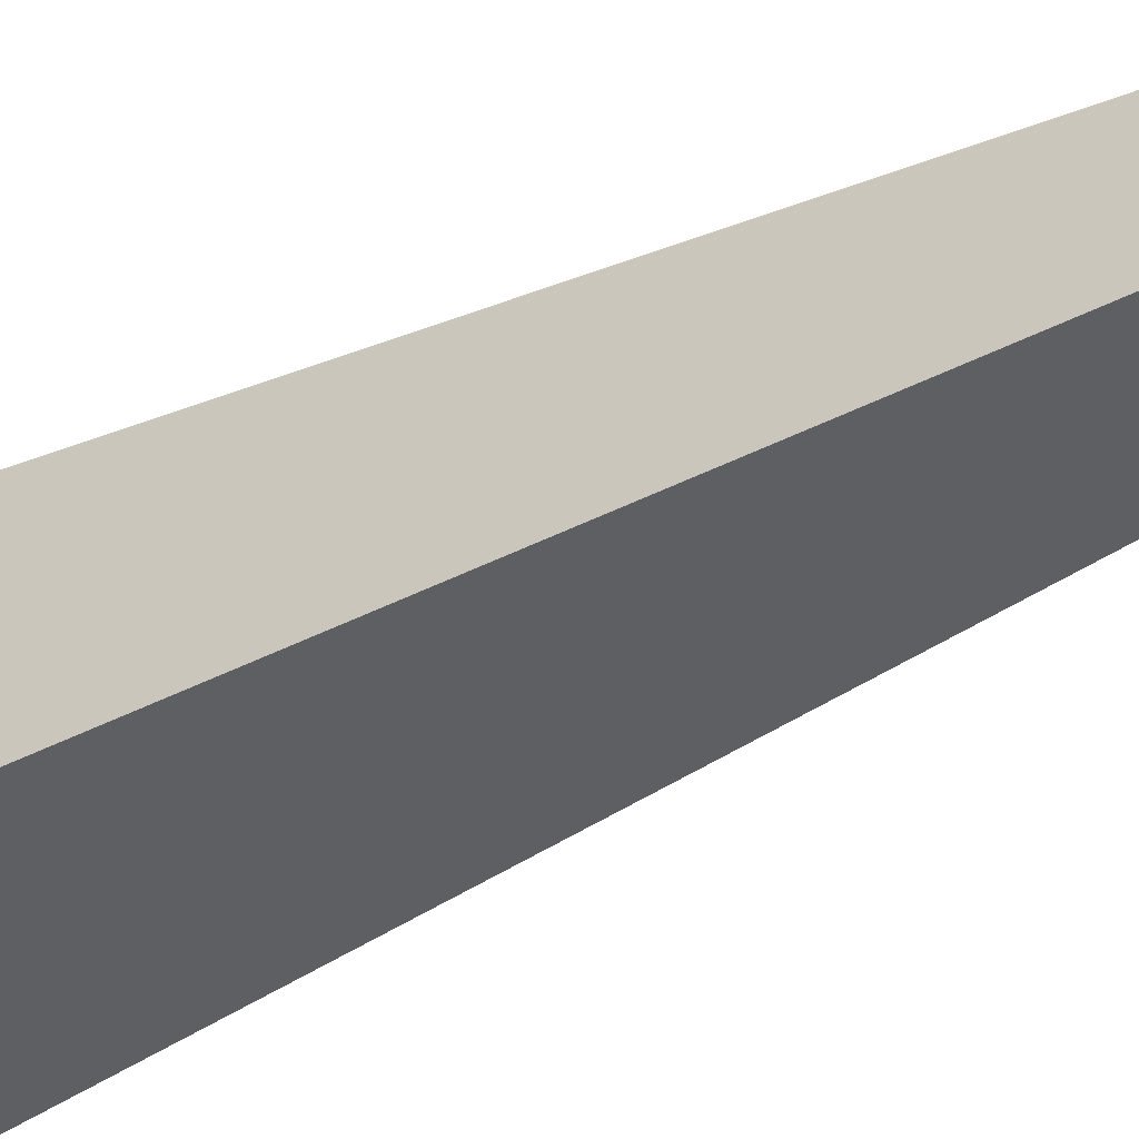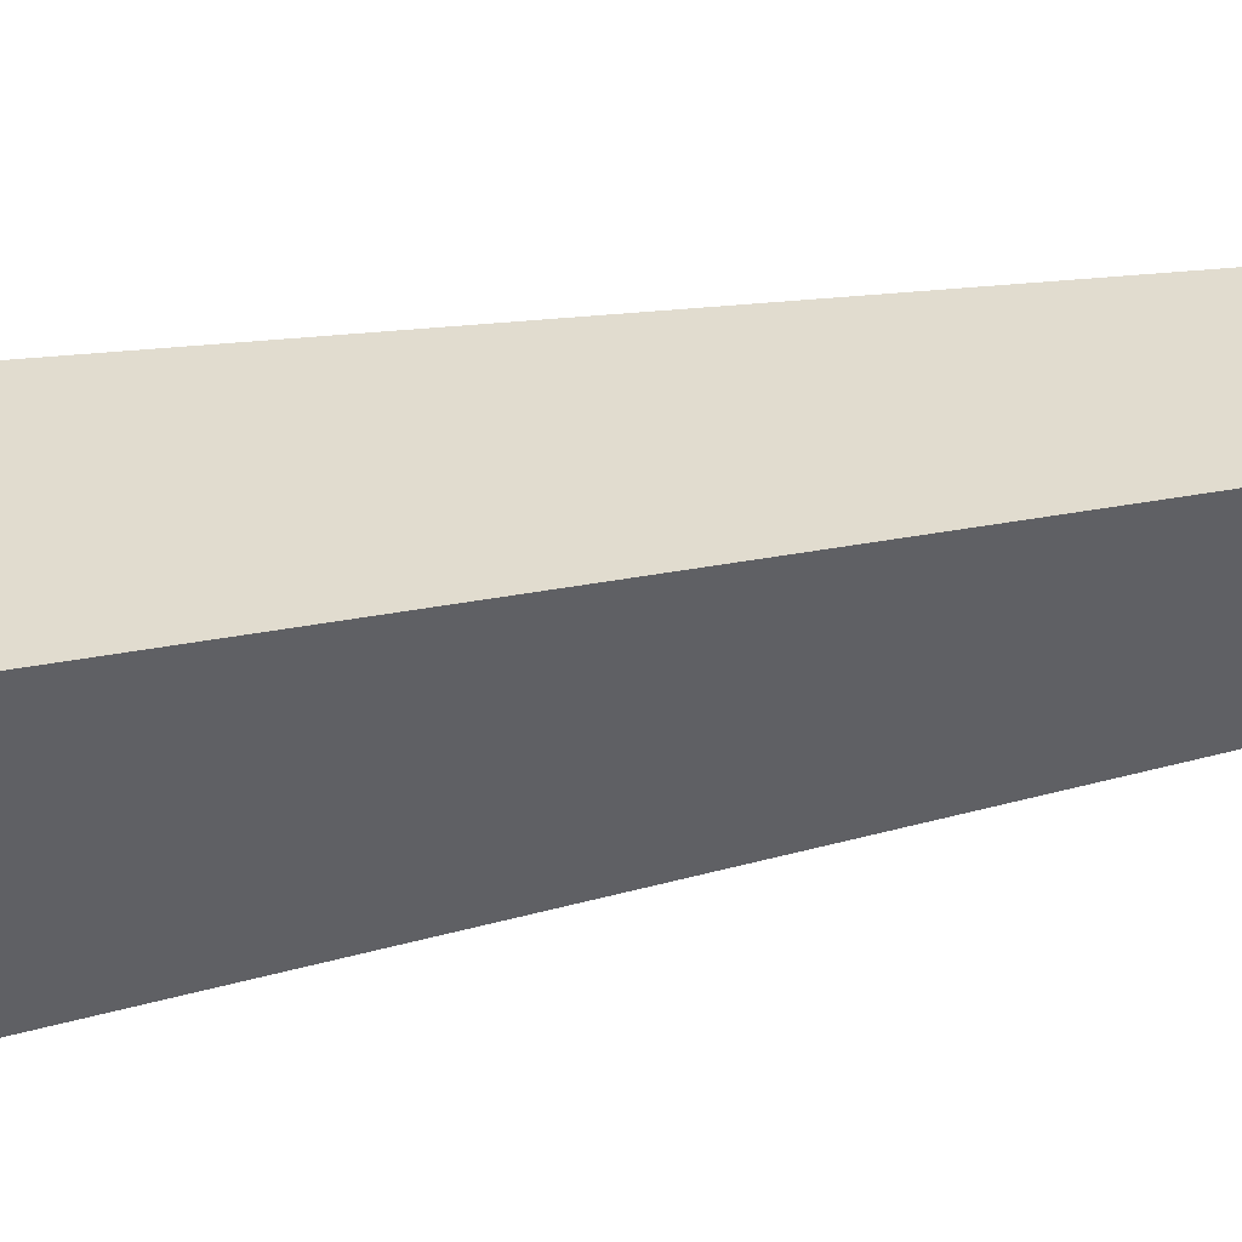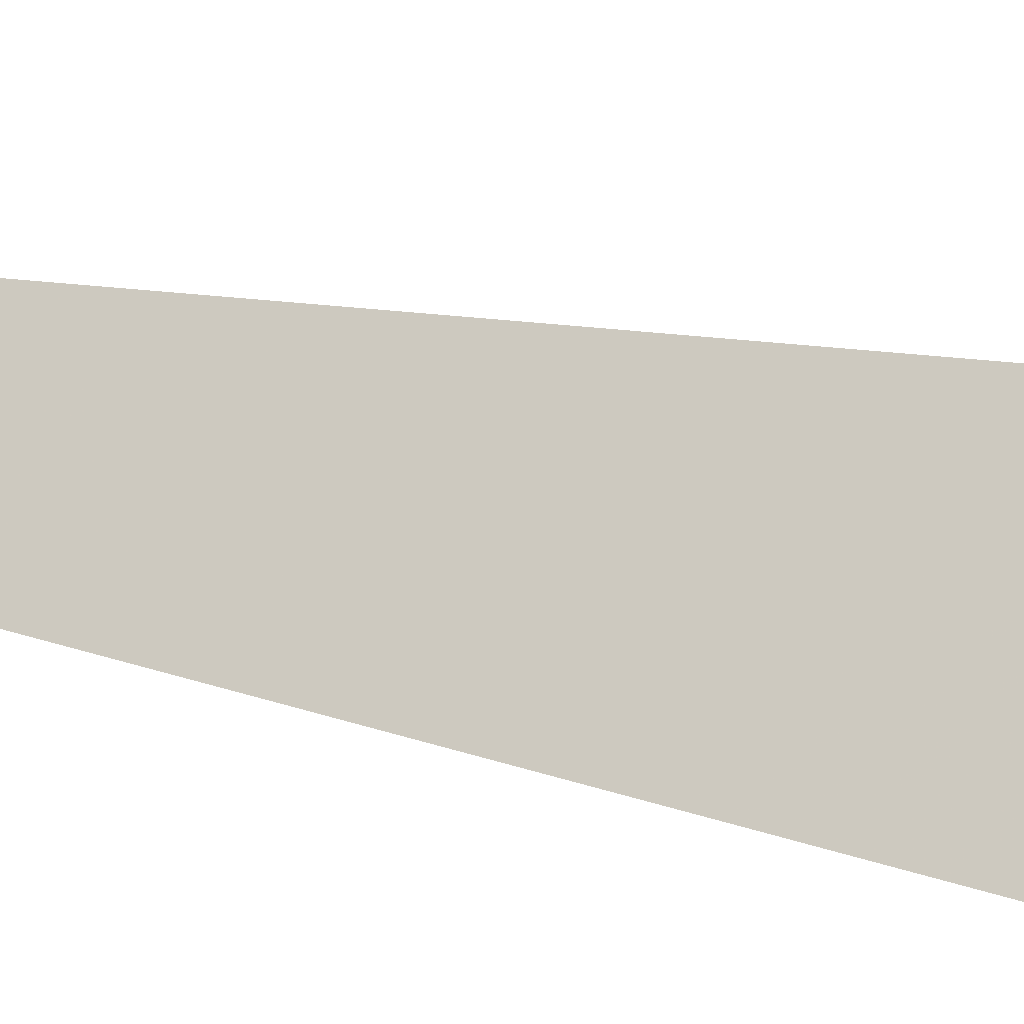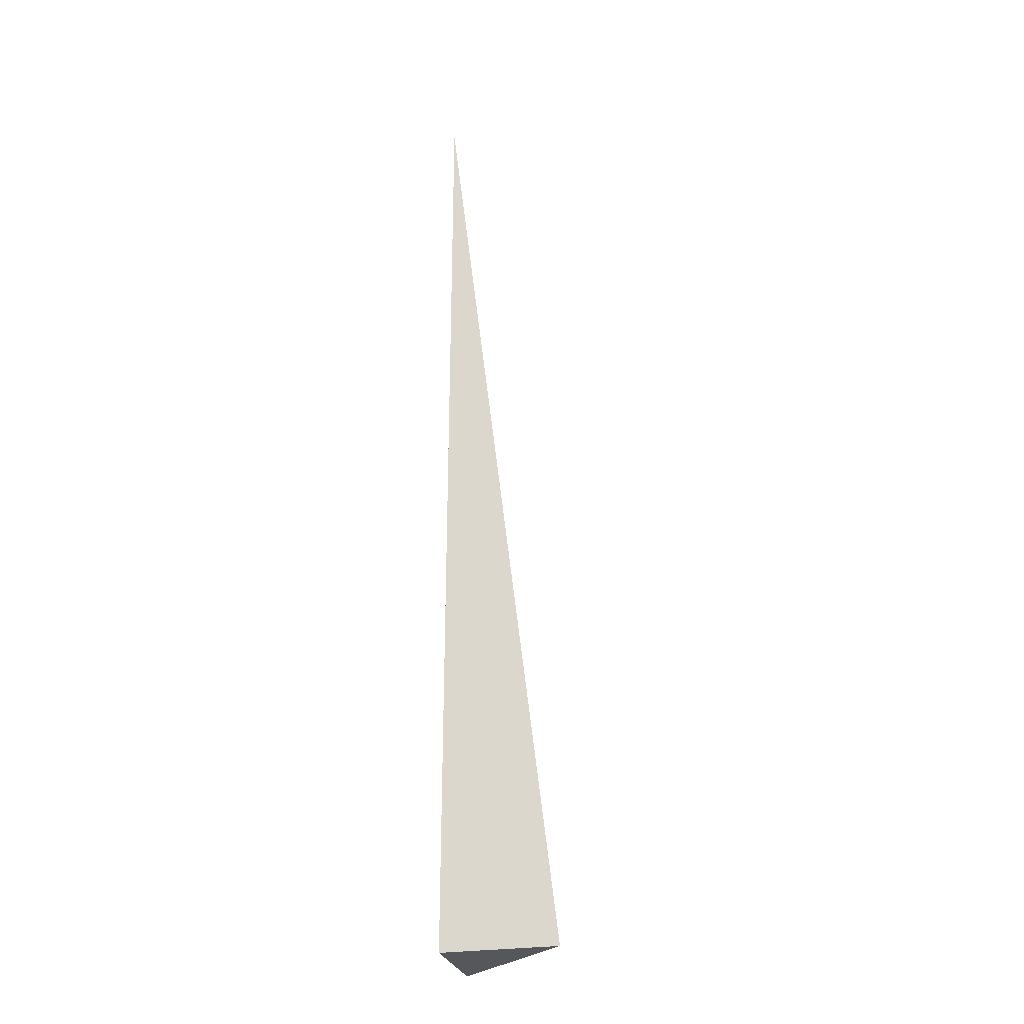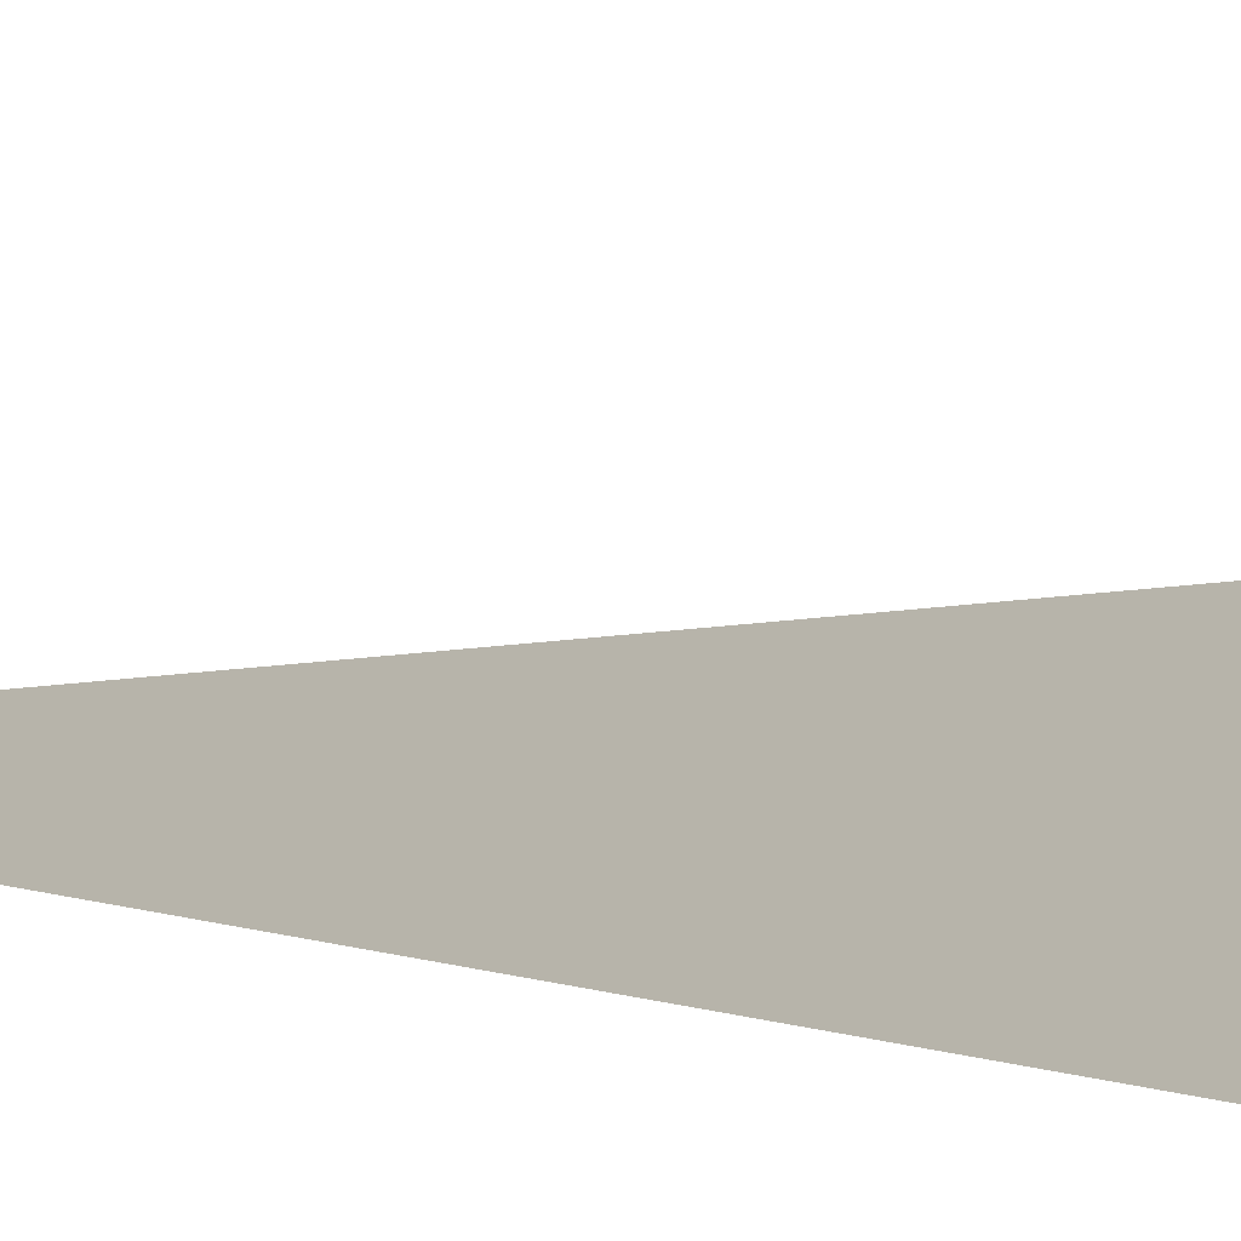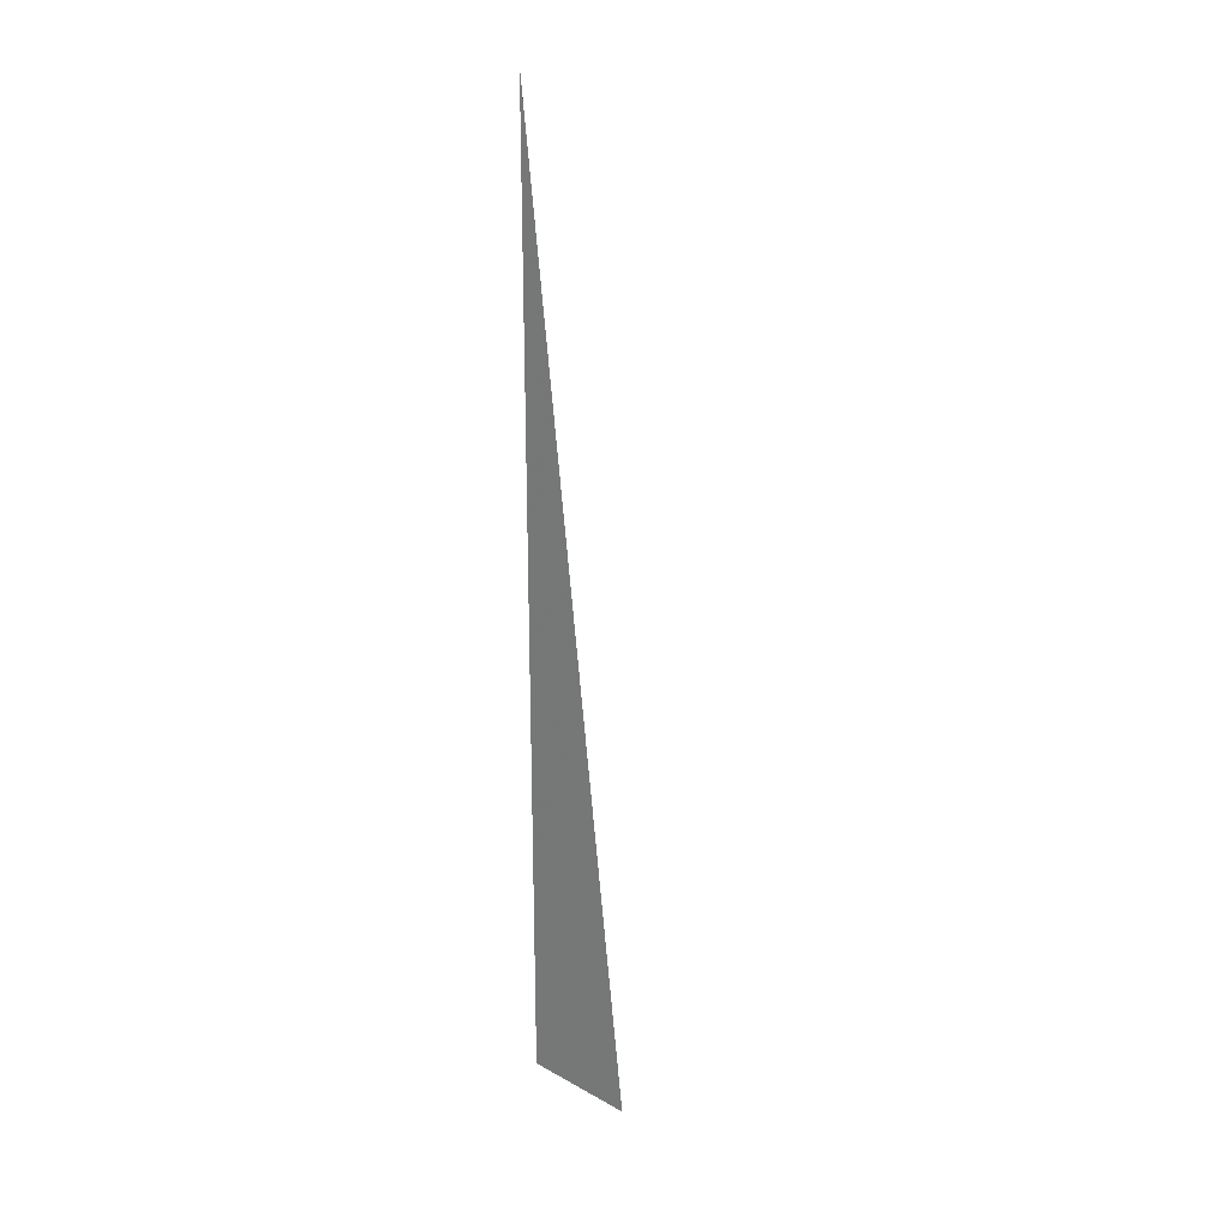
<metadata>
{"format":"obj","ext":"obj","renderer":"f3d","projection":"perspective","resolution":1024,"background":"white","views":[{"elev":-40.3,"azim":-57.2,"up":"+Y"},{"elev":-44.7,"azim":-78.2,"up":"+Y"},{"elev":33.9,"azim":108.0,"up":"+Y"},{"elev":-27.3,"azim":13.7,"up":"+Z"},{"elev":3.8,"azim":145.4,"up":"+Y"},{"elev":22.7,"azim":43.2,"up":"+Z"}]}
</metadata>
<code>
v -0.03999 -0.03518 -0.3329
v 0.12 -0.03518 -0.3329
v -0.03999 0.1055 -0.3329
v -0.03999 -0.03518 0.9986
v -0.03999 0.03518 -0.3329
v 0.03999 0.03518 -0.3329
v 0.03999 -0.03518 -0.3329
v 0.03999 -0.03518 0.3329
v -0.03999 -0.03518 0.3329
v -0.03999 0.03518 0.3329
v -0.03999 3.469e-18 -0.3329
v 3.469e-18 3.469e-18 -0.3329
v 3.469e-18 -0.03518 -0.3329
v -0.03999 0.07036 -0.3329
v 3.469e-18 0.07036 -0.3329
v 3.469e-18 0.03518 -0.3329
v 0.07998 3.469e-18 -0.3329
v 0.07998 -0.03518 -0.3329
v 0.03999 3.469e-18 -0.3329
v 3.469e-18 -0.03518 2.776e-17
v -0.03999 -0.03518 2.776e-17
v 0.07998 -0.03518 2.776e-17
v 0.03999 -0.03518 2.776e-17
v 3.469e-18 -0.03518 0.6657
v -0.03999 -0.03518 0.6657
v 3.469e-18 -0.03518 0.3329
v -0.03999 0.03518 2.776e-17
v -0.03999 0.07036 2.776e-17
v -0.03999 3.469e-18 2.776e-17
v -0.03999 3.469e-18 0.6657
v -0.03999 3.469e-18 0.3329
v 0.03999 3.469e-18 2.776e-17
v 3.469e-18 0.03518 2.776e-17
v 3.469e-18 3.469e-18 0.3329
v -0.03999 -0.01759 -0.3329
v -0.02 -0.01759 -0.3329
v -0.02 -0.03518 -0.3329
v -0.03999 0.01759 -0.3329
v -0.02 0.01759 -0.3329
v -0.02 3.469e-18 -0.3329
v 0.02 -0.01759 -0.3329
v 0.02 -0.03518 -0.3329
v 3.469e-18 -0.01759 -0.3329
v -0.03999 0.05277 -0.3329
v -0.02 0.05277 -0.3329
v -0.02 0.03518 -0.3329
v -0.03999 0.08795 -0.3329
v -0.02 0.08795 -0.3329
v -0.02 0.07036 -0.3329
v 0.02 0.05277 -0.3329
v 0.02 0.03518 -0.3329
v 3.469e-18 0.05277 -0.3329
v 0.05999 0.01759 -0.3329
v 0.05999 3.469e-18 -0.3329
v 0.03999 0.01759 -0.3329
v 0.09998 -0.01759 -0.3329
v 0.09998 -0.03518 -0.3329
v 0.07998 -0.01759 -0.3329
v 0.05999 -0.03518 -0.3329
v 0.03999 -0.01759 -0.3329
v 0.05999 -0.01759 -0.3329
v 3.469e-18 0.01759 -0.3329
v 0.02 0.01759 -0.3329
v 0.02 3.469e-18 -0.3329
v -0.02 -0.03518 -0.1664
v -0.03999 -0.03518 -0.1664
v 0.02 -0.03518 -0.1664
v 3.469e-18 -0.03518 -0.1664
v -0.02 -0.03518 0.1664
v -0.03999 -0.03518 0.1664
v -0.02 -0.03518 2.776e-17
v 0.05999 -0.03518 -0.1664
v 0.03999 -0.03518 -0.1664
v 0.09998 -0.03518 -0.1664
v 0.07998 -0.03518 -0.1664
v 0.05999 -0.03518 0.1664
v 0.03999 -0.03518 0.1664
v 0.05999 -0.03518 2.776e-17
v 0.02 -0.03518 0.4993
v 3.469e-18 -0.03518 0.4993
v 0.02 -0.03518 0.3329
v -0.02 -0.03518 0.8321
v -0.03999 -0.03518 0.8321
v -0.02 -0.03518 0.6657
v -0.03999 -0.03518 0.4993
v -0.02 -0.03518 0.3329
v -0.02 -0.03518 0.4993
v 0.02 -0.03518 2.776e-17
v 0.02 -0.03518 0.1664
v 3.469e-18 -0.03518 0.1664
v -0.03999 0.07036 -0.1664
v -0.03999 0.08795 -0.1664
v -0.03999 0.03518 -0.1664
v -0.03999 0.05277 -0.1664
v -0.03999 0.03518 0.1664
v -0.03999 0.05277 0.1664
v -0.03999 0.05277 2.776e-17
v -0.03999 3.469e-18 -0.1664
v -0.03999 0.01759 -0.1664
v -0.03999 -0.01759 -0.1664
v -0.03999 -0.01759 0.1664
v -0.03999 -0.01759 2.776e-17
v -0.03999 -0.01759 0.4993
v -0.03999 -0.01759 0.3329
v -0.03999 -0.01759 0.8321
v -0.03999 -0.01759 0.6657
v -0.03999 0.01759 0.4993
v -0.03999 0.01759 0.3329
v -0.03999 3.469e-18 0.4993
v -0.03999 0.01759 2.776e-17
v -0.03999 3.469e-18 0.1664
v -0.03999 0.01759 0.1664
v 0.07998 -0.01759 -0.1664
v 0.03999 0.01759 -0.1664
v 0.05999 3.469e-18 -0.1664
v 0.03999 -0.01759 0.1664
v 0.05999 -0.01759 2.776e-17
v 3.469e-18 0.05277 -0.1664
v 0.02 0.03518 -0.1664
v -0.02 0.07036 -0.1664
v -0.02 0.03518 0.1664
v -0.02 0.05277 2.776e-17
v -0.02 3.469e-18 0.4993
v -0.02 0.01759 0.3329
v -0.02 -0.01759 0.6657
v 0.02 -0.01759 0.3329
v 3.469e-18 -0.01759 0.4993
v 0.02 0.01759 2.776e-17
v 3.469e-18 0.01759 0.1664
v 0.02 3.469e-18 0.1664
f 1 35 37
f 35 11 36
f 36 13 37
f 35 36 37
f 11 38 40
f 38 5 39
f 39 12 40
f 38 39 40
f 12 41 43
f 41 7 42
f 42 13 43
f 41 42 43
f 11 40 36
f 40 12 43
f 43 13 36
f 40 43 36
f 5 44 46
f 44 14 45
f 45 16 46
f 44 45 46
f 14 47 49
f 47 3 48
f 48 15 49
f 47 48 49
f 15 50 52
f 50 6 51
f 51 16 52
f 50 51 52
f 14 49 45
f 49 15 52
f 52 16 45
f 49 52 45
f 6 53 55
f 53 17 54
f 54 19 55
f 53 54 55
f 17 56 58
f 56 2 57
f 57 18 58
f 56 57 58
f 18 59 61
f 59 7 60
f 60 19 61
f 59 60 61
f 17 58 54
f 58 18 61
f 61 19 54
f 58 61 54
f 5 46 39
f 46 16 62
f 62 12 39
f 46 62 39
f 16 51 63
f 51 6 55
f 55 19 63
f 51 55 63
f 19 60 64
f 60 7 41
f 41 12 64
f 60 41 64
f 16 63 62
f 63 19 64
f 64 12 62
f 63 64 62
f 1 37 66
f 37 13 65
f 65 21 66
f 37 65 66
f 13 42 68
f 42 7 67
f 67 20 68
f 42 67 68
f 20 69 71
f 69 9 70
f 70 21 71
f 69 70 71
f 13 68 65
f 68 20 71
f 71 21 65
f 68 71 65
f 7 59 73
f 59 18 72
f 72 23 73
f 59 72 73
f 18 57 75
f 57 2 74
f 74 22 75
f 57 74 75
f 22 76 78
f 76 8 77
f 77 23 78
f 76 77 78
f 18 75 72
f 75 22 78
f 78 23 72
f 75 78 72
f 8 79 81
f 79 24 80
f 80 26 81
f 79 80 81
f 24 82 84
f 82 4 83
f 83 25 84
f 82 83 84
f 25 85 87
f 85 9 86
f 86 26 87
f 85 86 87
f 24 84 80
f 84 25 87
f 87 26 80
f 84 87 80
f 7 73 67
f 73 23 88
f 88 20 67
f 73 88 67
f 23 77 89
f 77 8 81
f 81 26 89
f 77 81 89
f 26 86 90
f 86 9 69
f 69 20 90
f 86 69 90
f 23 89 88
f 89 26 90
f 90 20 88
f 89 90 88
f 3 47 92
f 47 14 91
f 91 28 92
f 47 91 92
f 14 44 94
f 44 5 93
f 93 27 94
f 44 93 94
f 27 95 97
f 95 10 96
f 96 28 97
f 95 96 97
f 14 94 91
f 94 27 97
f 97 28 91
f 94 97 91
f 5 38 99
f 38 11 98
f 98 29 99
f 38 98 99
f 11 35 100
f 35 1 66
f 66 21 100
f 35 66 100
f 21 70 102
f 70 9 101
f 101 29 102
f 70 101 102
f 11 100 98
f 100 21 102
f 102 29 98
f 100 102 98
f 9 85 104
f 85 25 103
f 103 31 104
f 85 103 104
f 25 83 106
f 83 4 105
f 105 30 106
f 83 105 106
f 30 107 109
f 107 10 108
f 108 31 109
f 107 108 109
f 25 106 103
f 106 30 109
f 109 31 103
f 106 109 103
f 5 99 93
f 99 29 110
f 110 27 93
f 99 110 93
f 29 101 111
f 101 9 104
f 104 31 111
f 101 104 111
f 31 108 112
f 108 10 95
f 95 27 112
f 108 95 112
f 29 111 110
f 111 31 112
f 112 27 110
f 111 112 110
f 2 56 74
f 56 17 113
f 113 22 74
f 56 113 74
f 17 53 115
f 53 6 114
f 114 32 115
f 53 114 115
f 32 116 117
f 116 8 76
f 76 22 117
f 116 76 117
f 17 115 113
f 115 32 117
f 117 22 113
f 115 117 113
f 6 50 119
f 50 15 118
f 118 33 119
f 50 118 119
f 15 48 120
f 48 3 92
f 92 28 120
f 48 92 120
f 28 96 122
f 96 10 121
f 121 33 122
f 96 121 122
f 15 120 118
f 120 28 122
f 122 33 118
f 120 122 118
f 10 107 124
f 107 30 123
f 123 34 124
f 107 123 124
f 30 105 125
f 105 4 82
f 82 24 125
f 105 82 125
f 24 79 127
f 79 8 126
f 126 34 127
f 79 126 127
f 30 125 123
f 125 24 127
f 127 34 123
f 125 127 123
f 6 119 114
f 119 33 128
f 128 32 114
f 119 128 114
f 33 121 129
f 121 10 124
f 124 34 129
f 121 124 129
f 34 126 130
f 126 8 116
f 116 32 130
f 126 116 130
f 33 129 128
f 129 34 130
f 130 32 128
f 129 130 128

</code>
